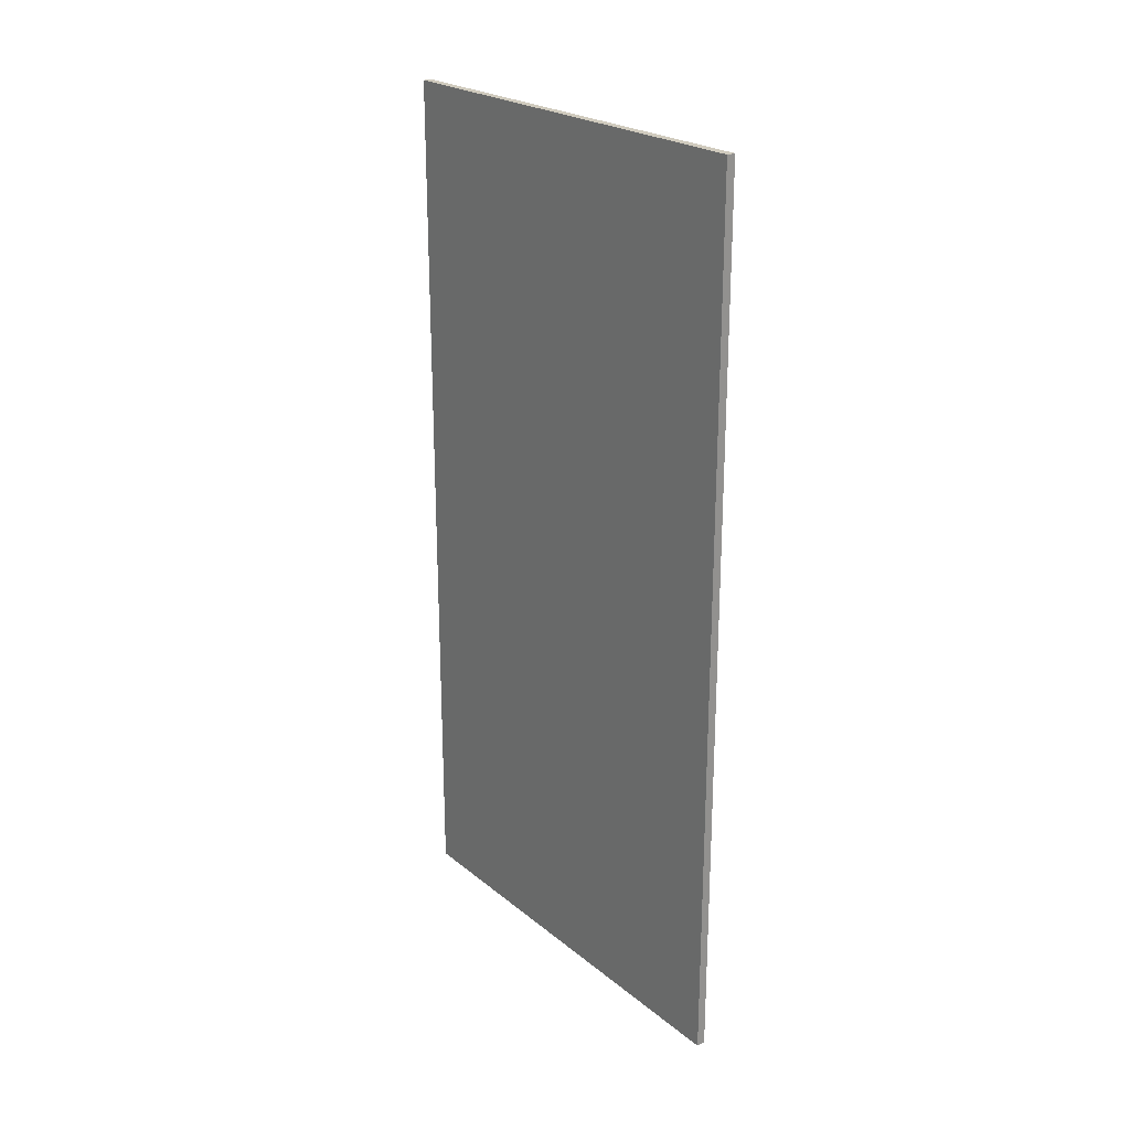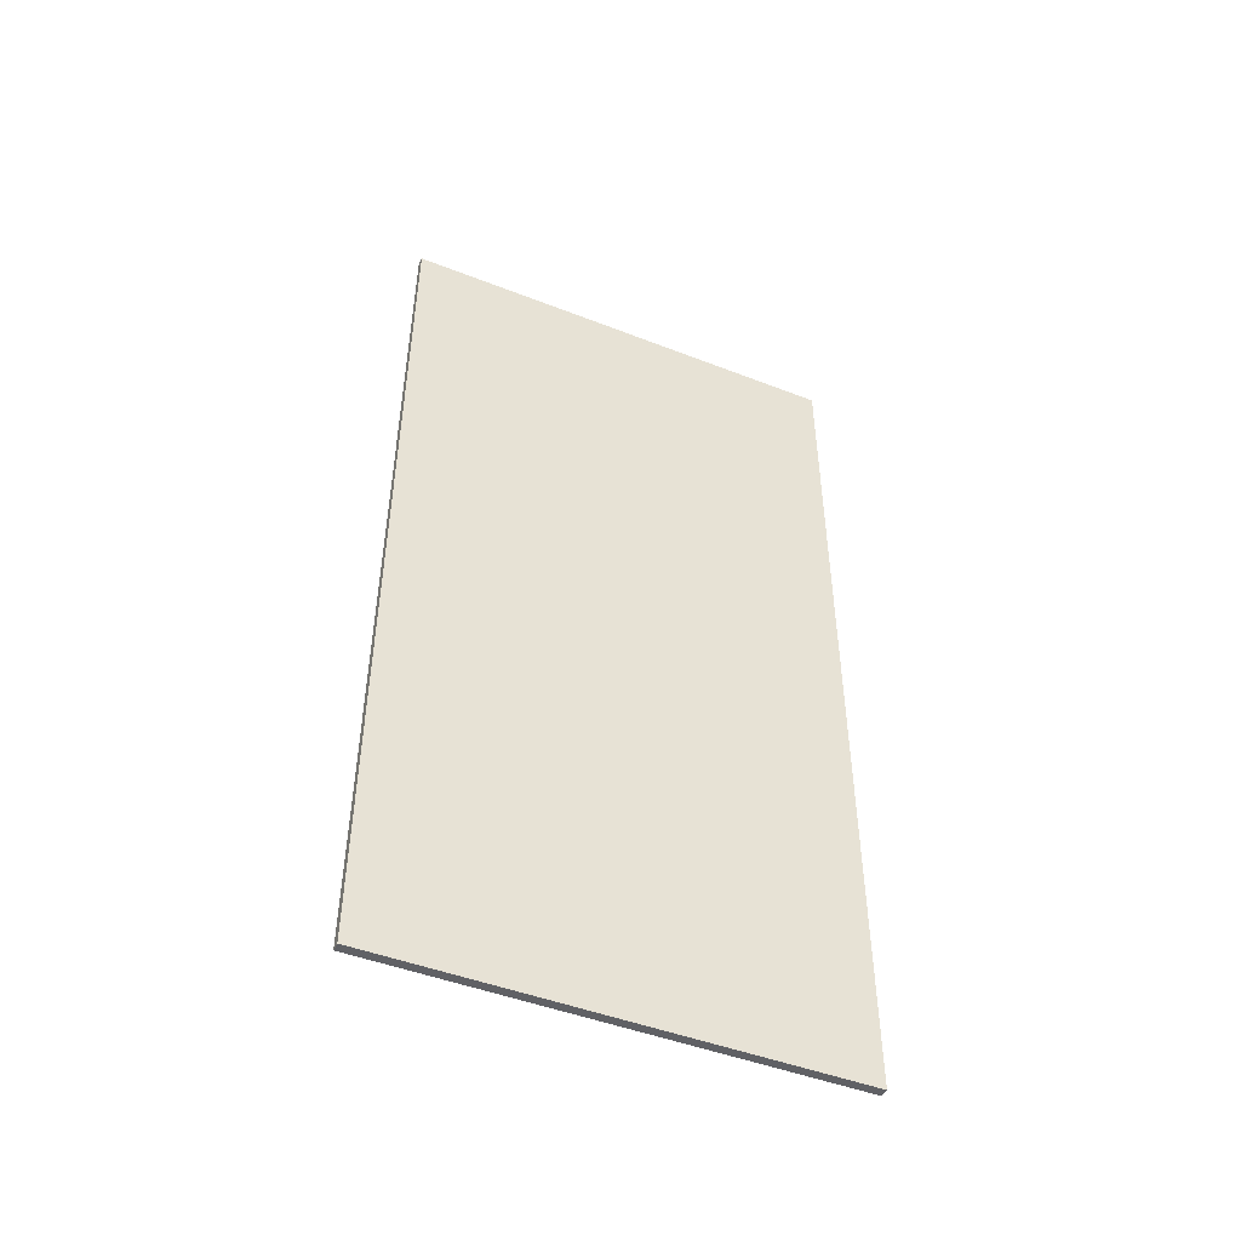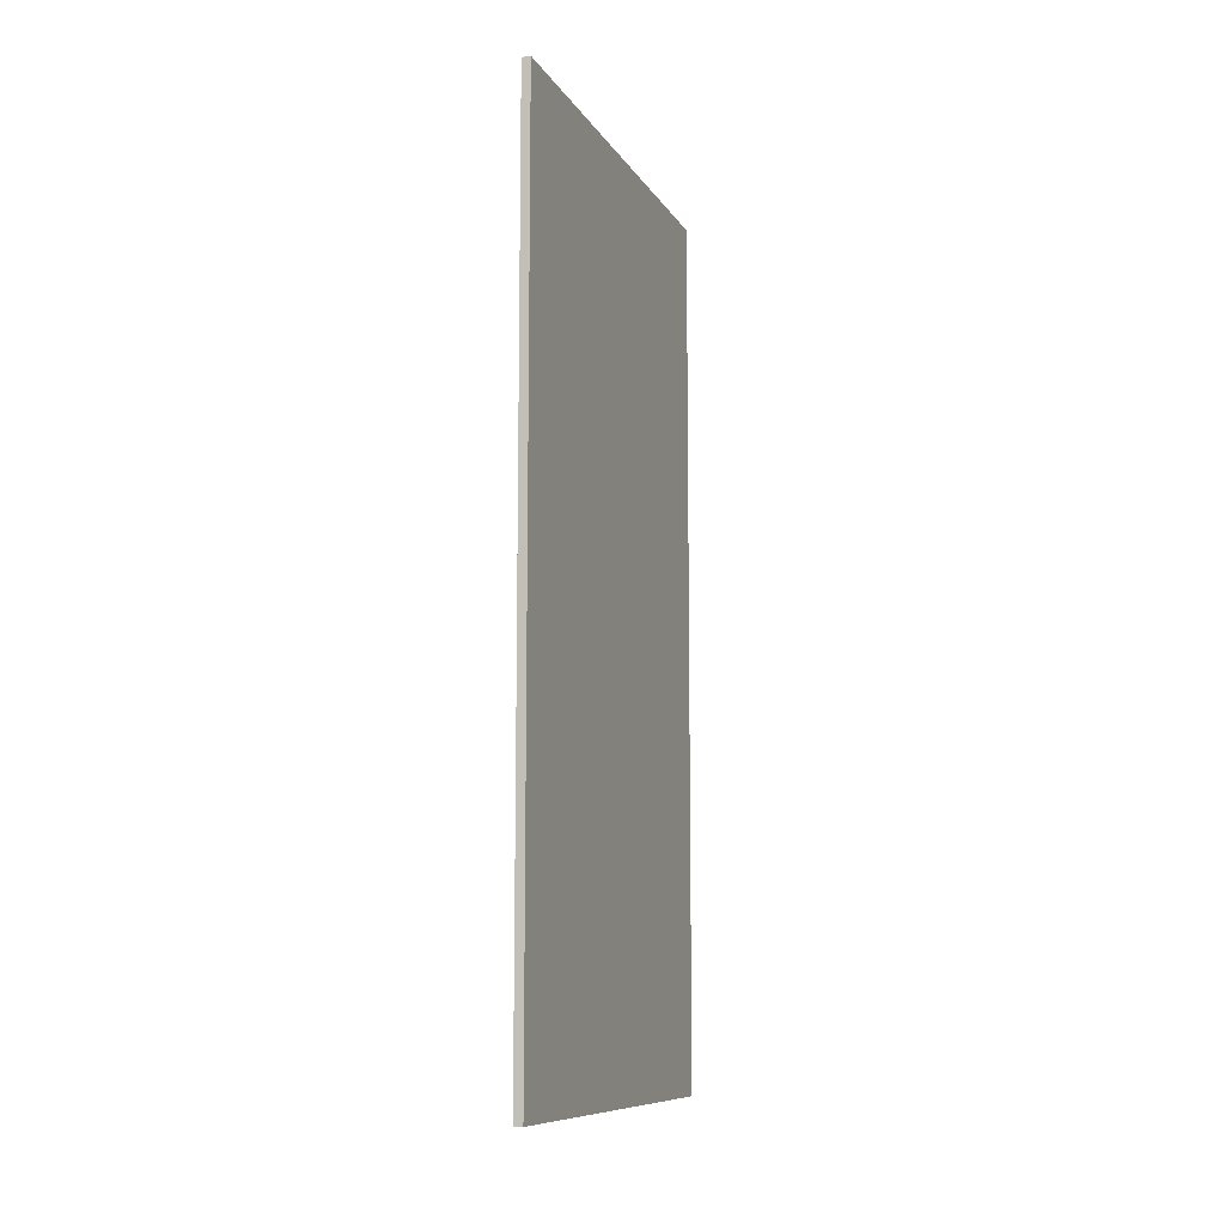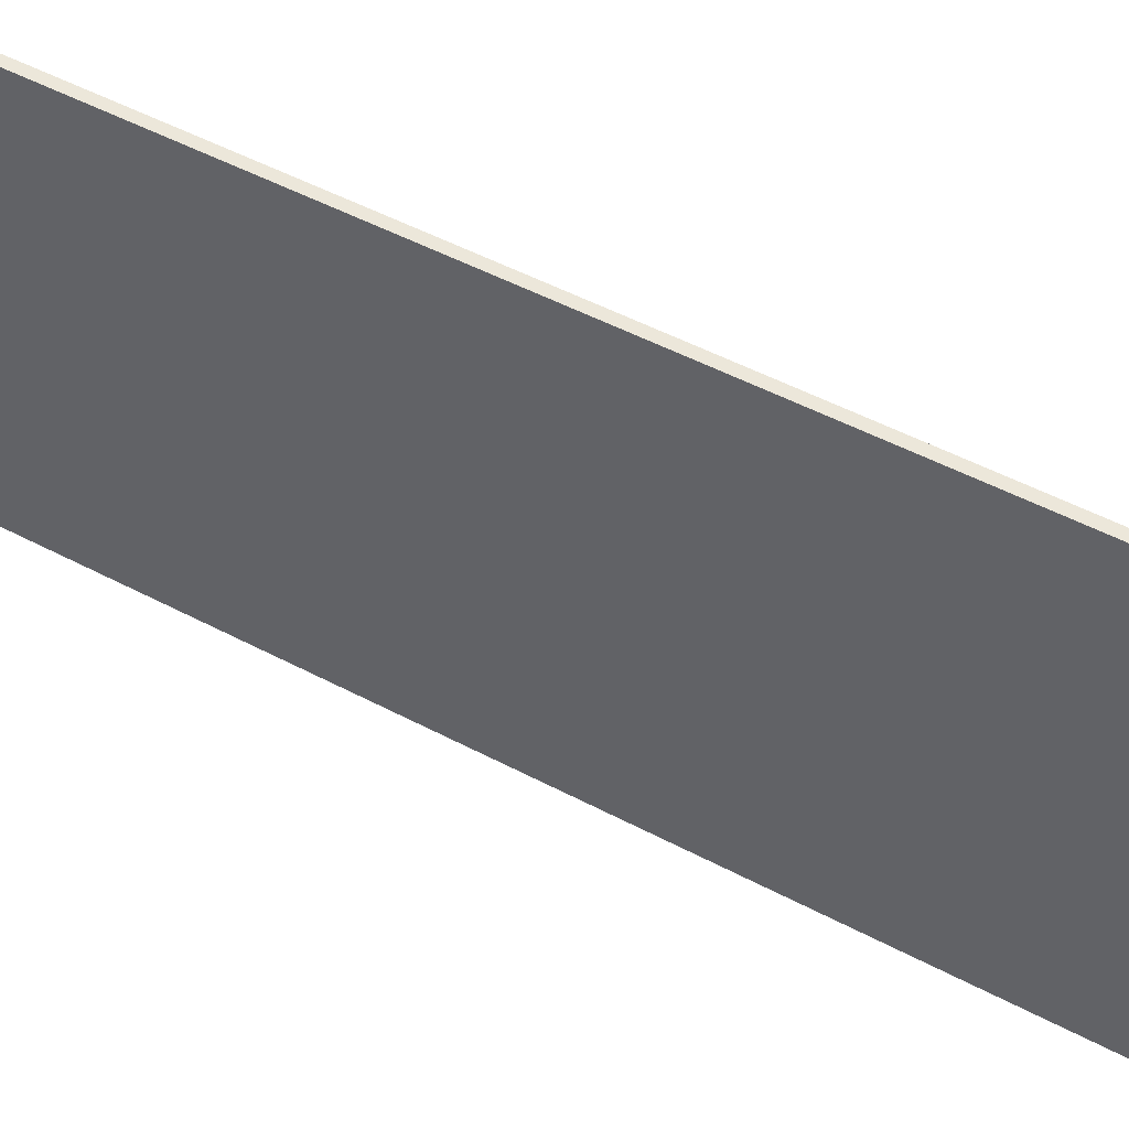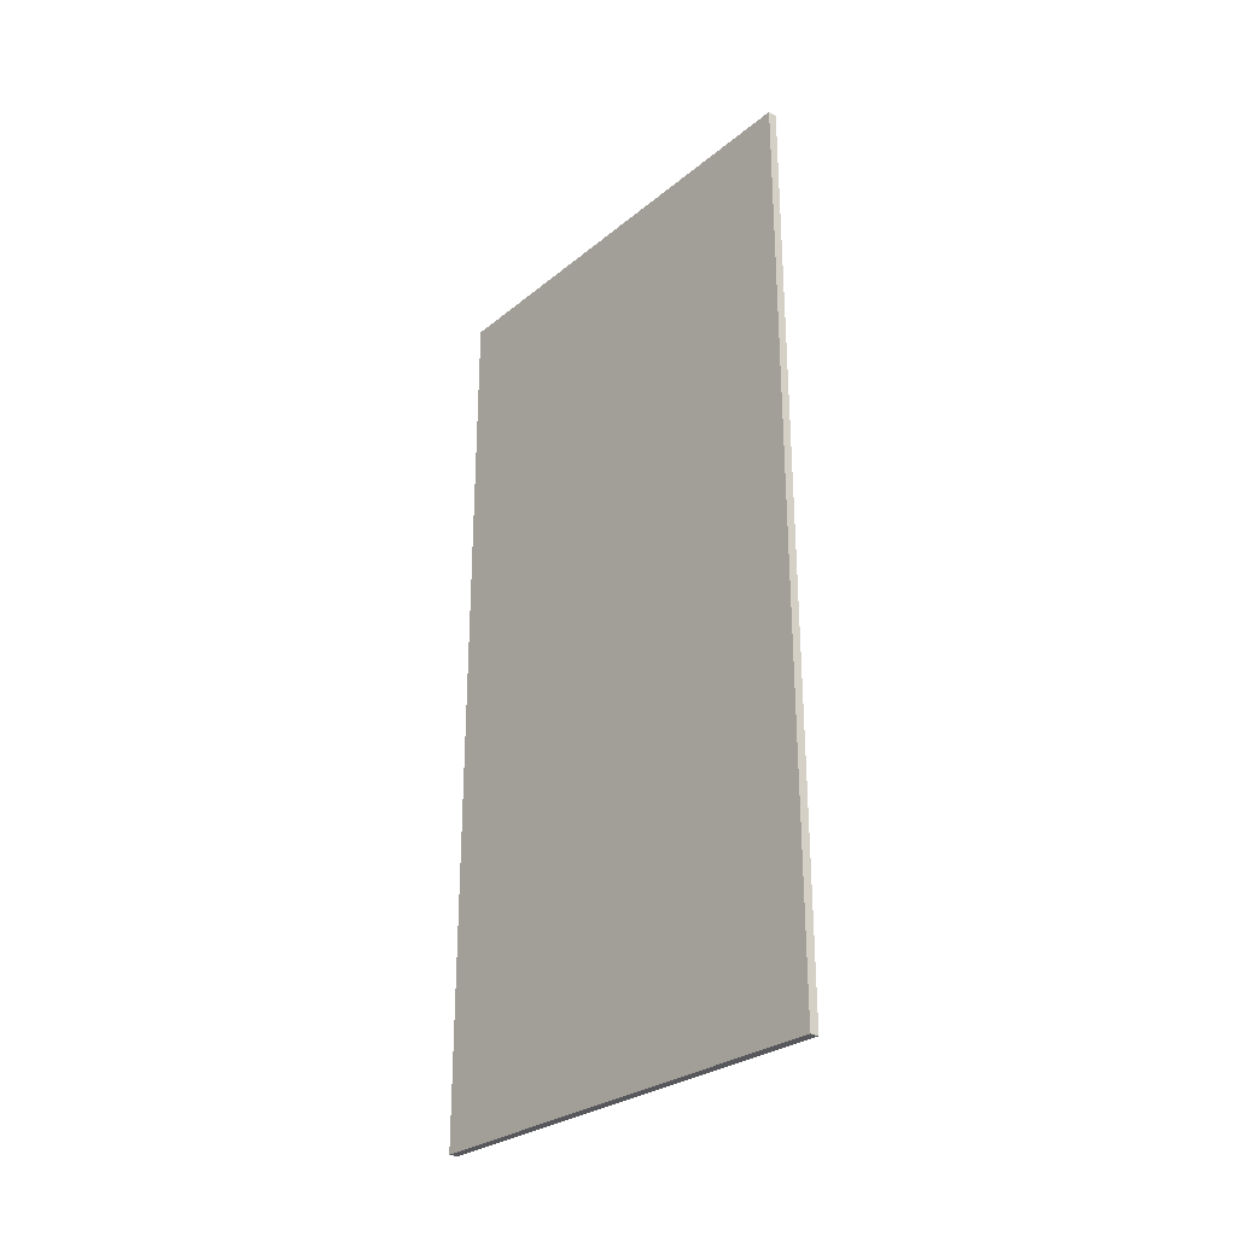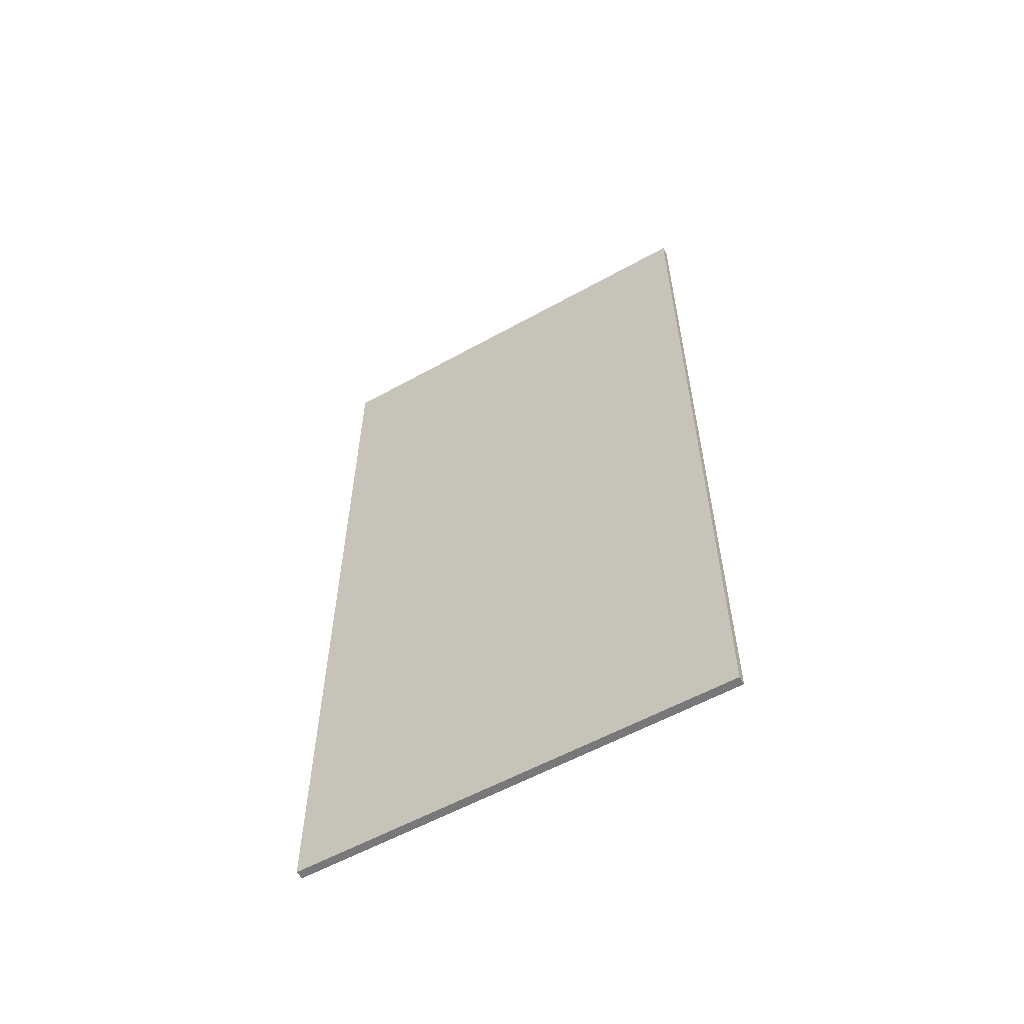
<metadata>
{"format":"obj","ext":"obj","renderer":"f3d","projection":"perspective","resolution":1024,"background":"white","views":[{"elev":23.5,"azim":142.9,"up":"+Z"},{"elev":-47.1,"azim":66.2,"up":"+Z"},{"elev":-9.8,"azim":19.1,"up":"+Z"},{"elev":52.4,"azim":119.5,"up":"+Y"},{"elev":-28.7,"azim":-40.0,"up":"+Z"},{"elev":-57.6,"azim":-60.0,"up":"+Z"}]}
</metadata>
<code>
v 3.14 -0.1046 8.766
v 3.14 -0.1046 -10.44
v 3.14 9.628 8.766
v 3.14 9.628 -10.44
v 2.95 9.628 8.766
v 2.95 9.628 -10.44
v 2.95 -0.1046 8.766
v 2.95 -0.1046 -10.44
g mur6
f 1 2 4 3
f 3 4 6 5
f 5 6 8 7
f 7 8 2 1
f 2 8 6 4
f 7 1 3 5

</code>
